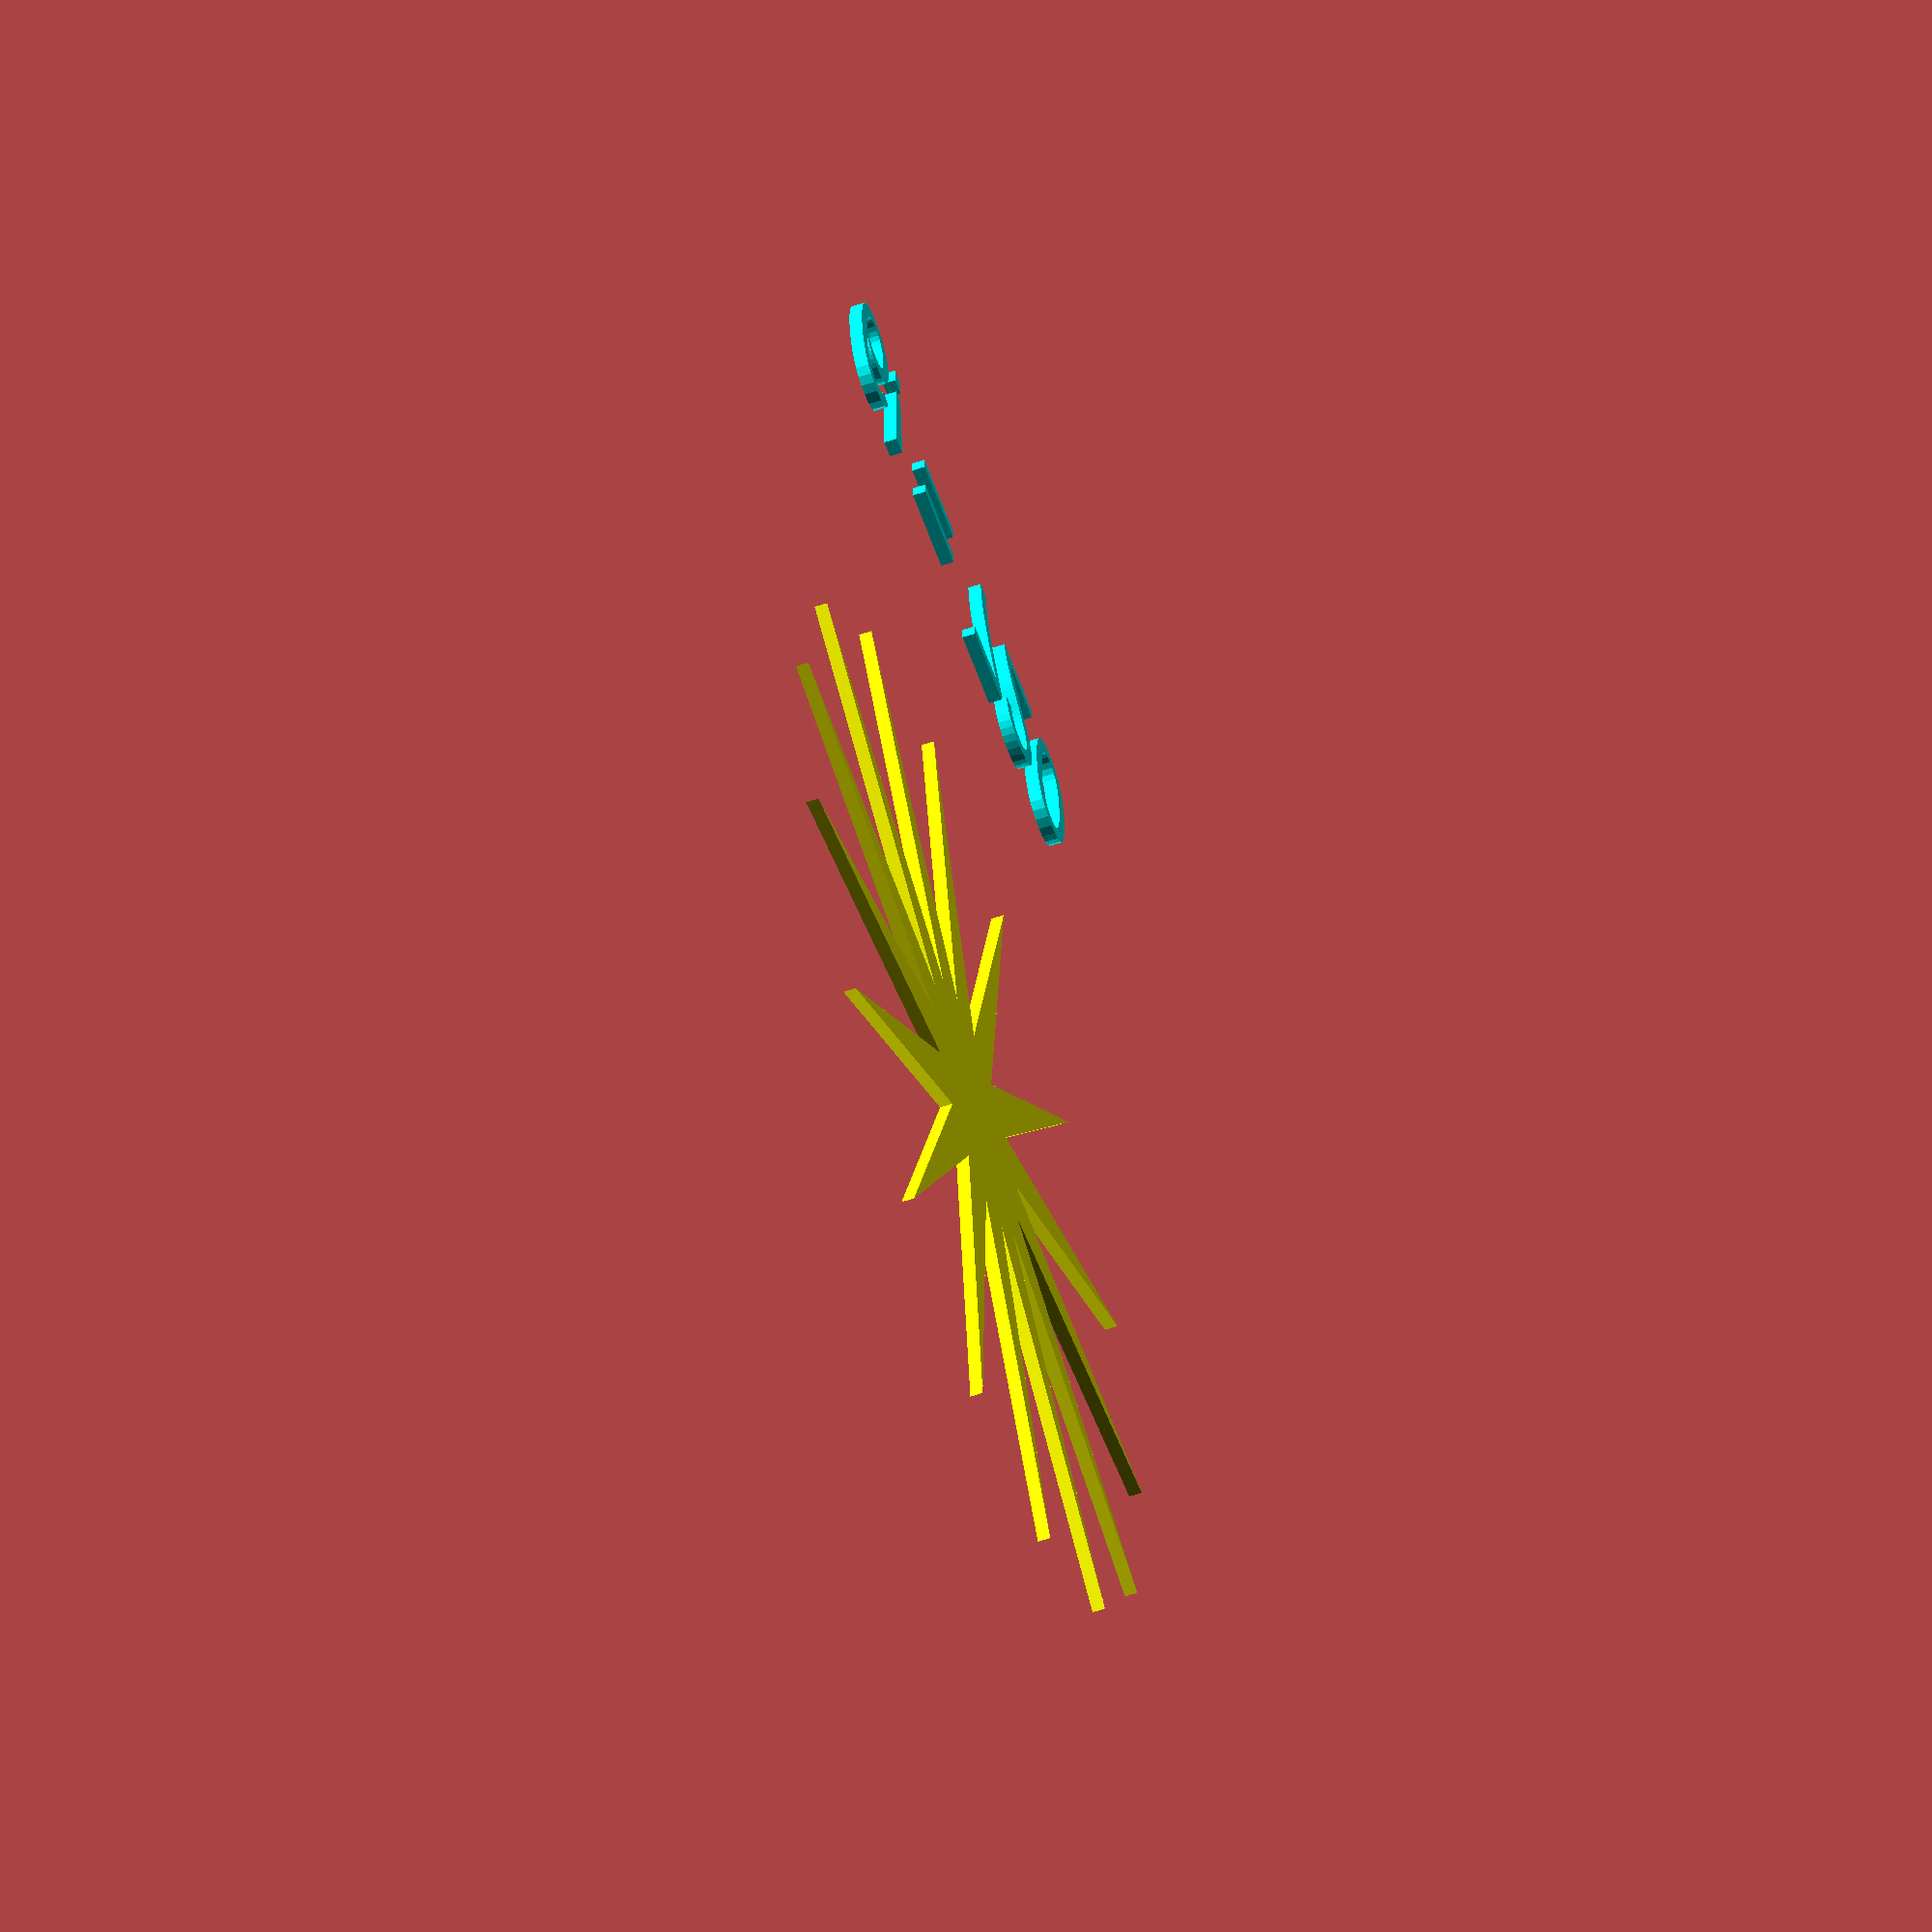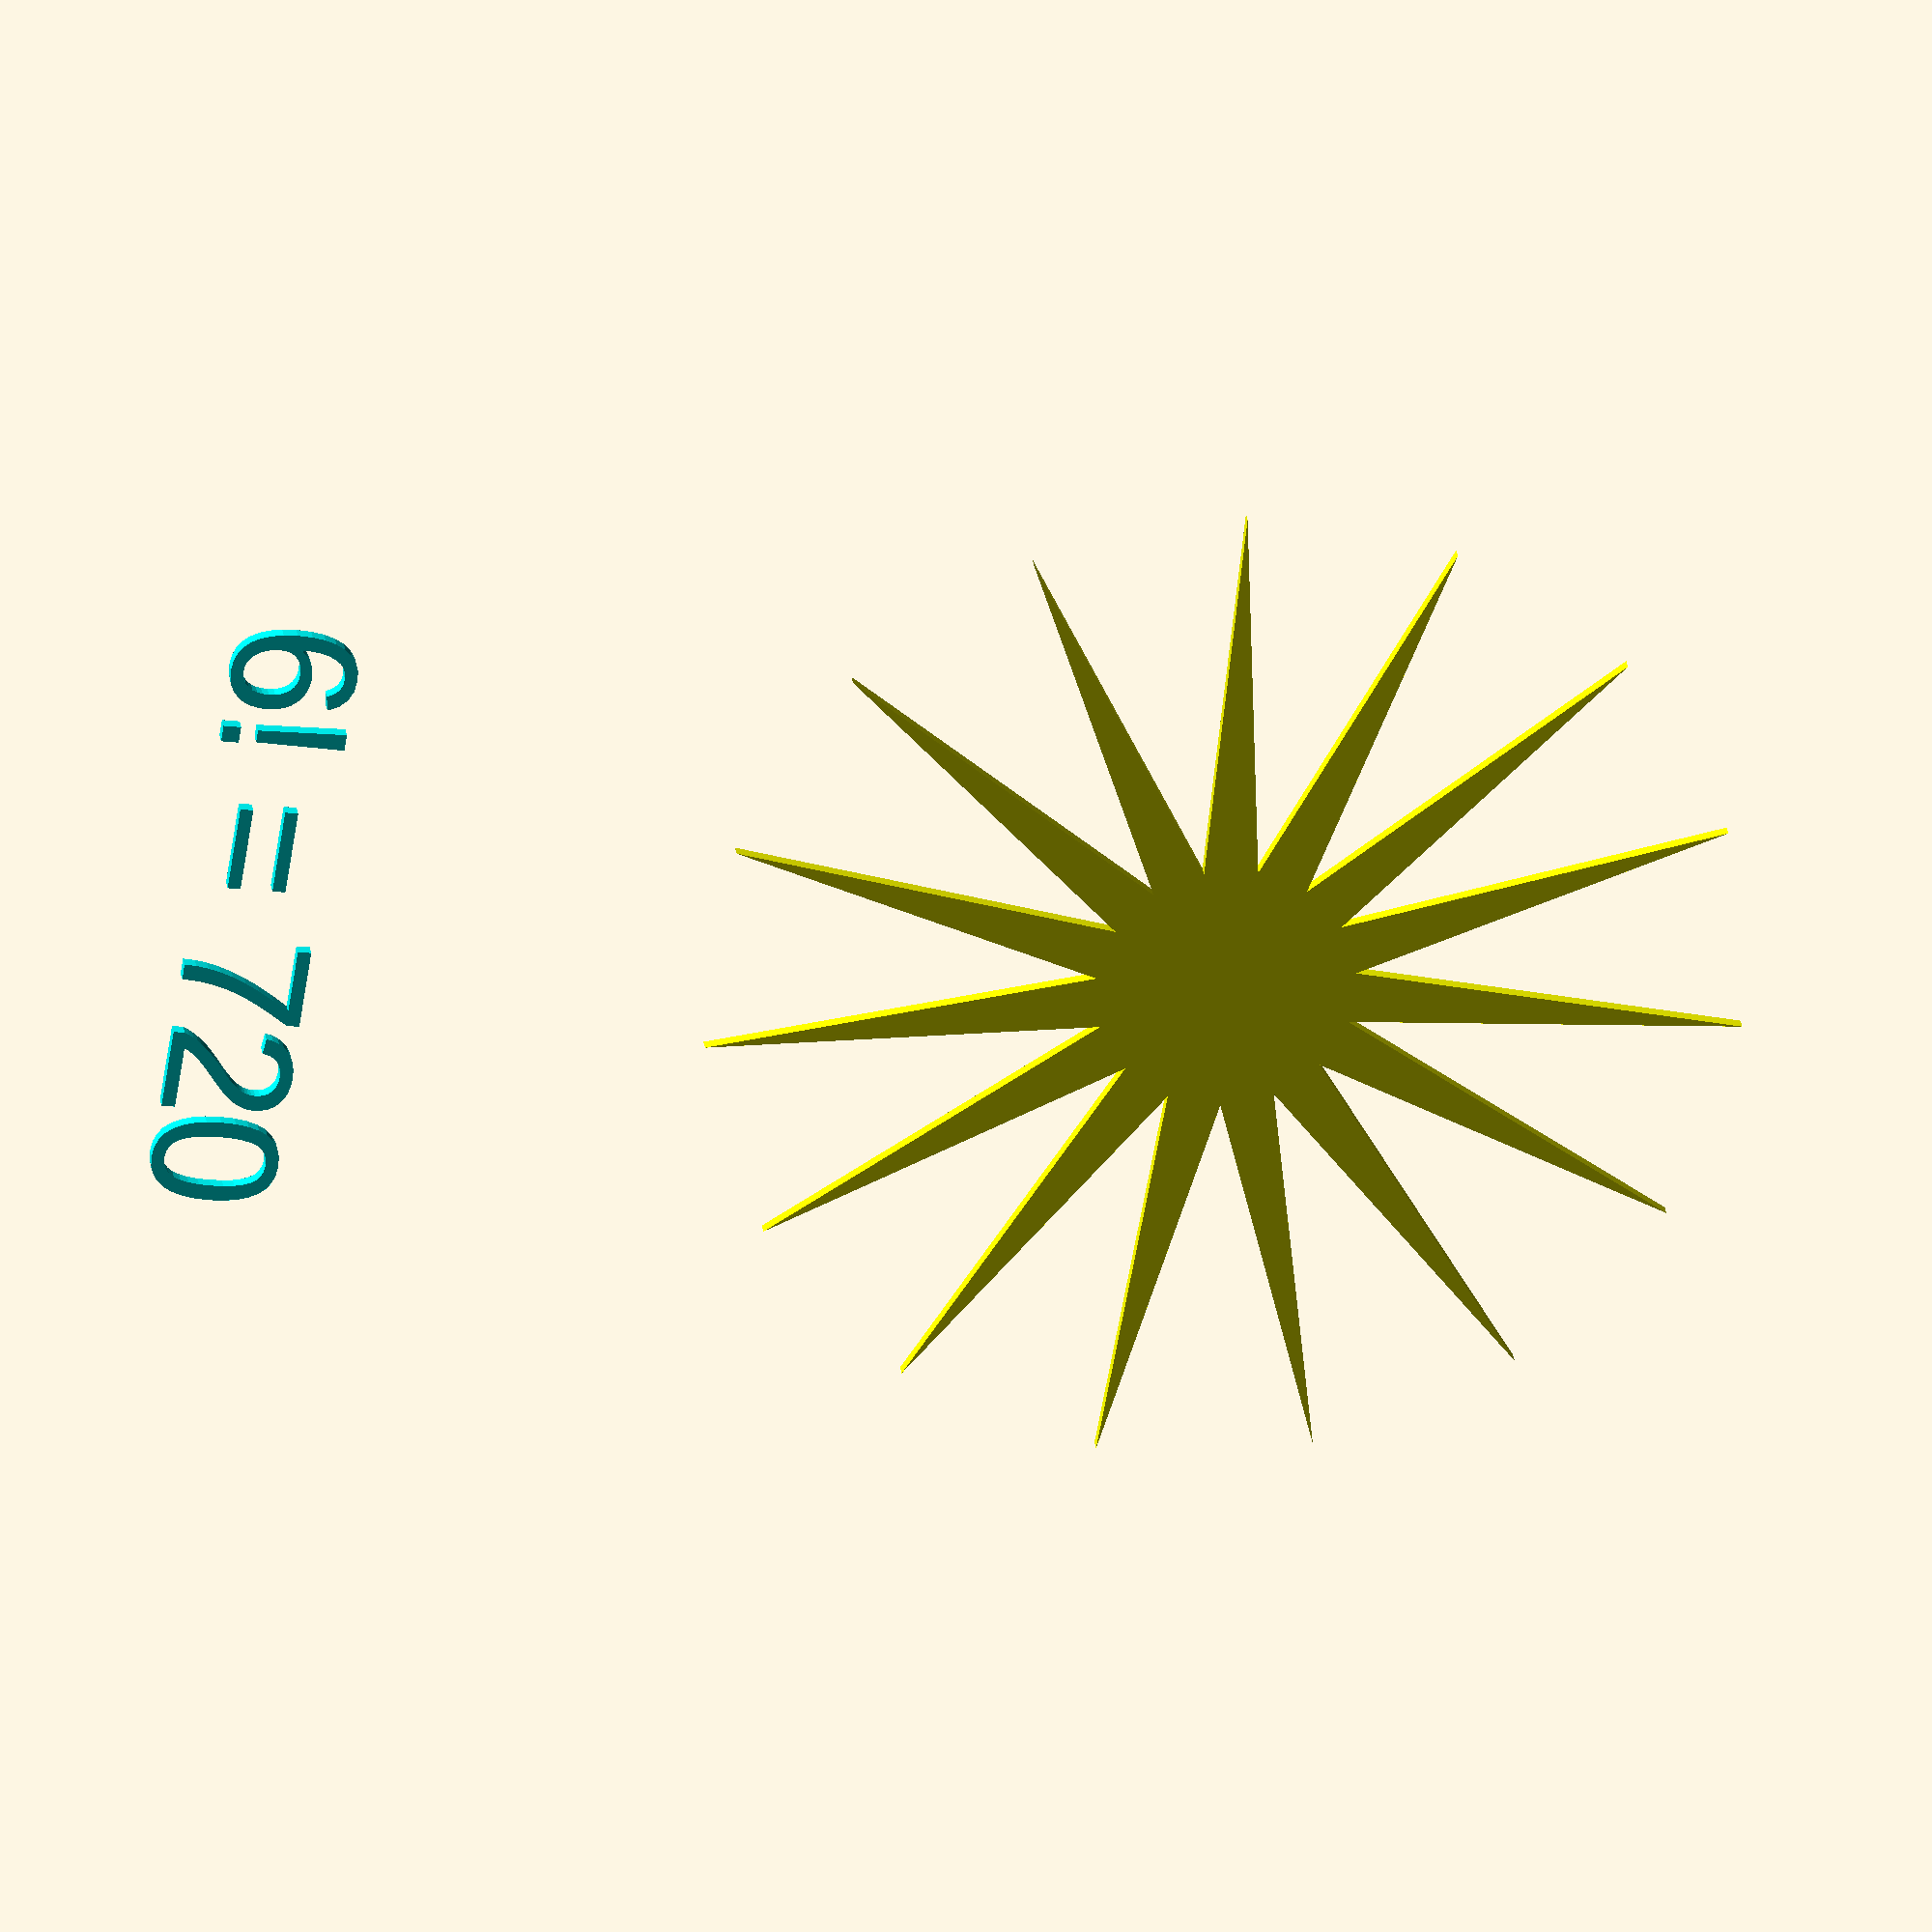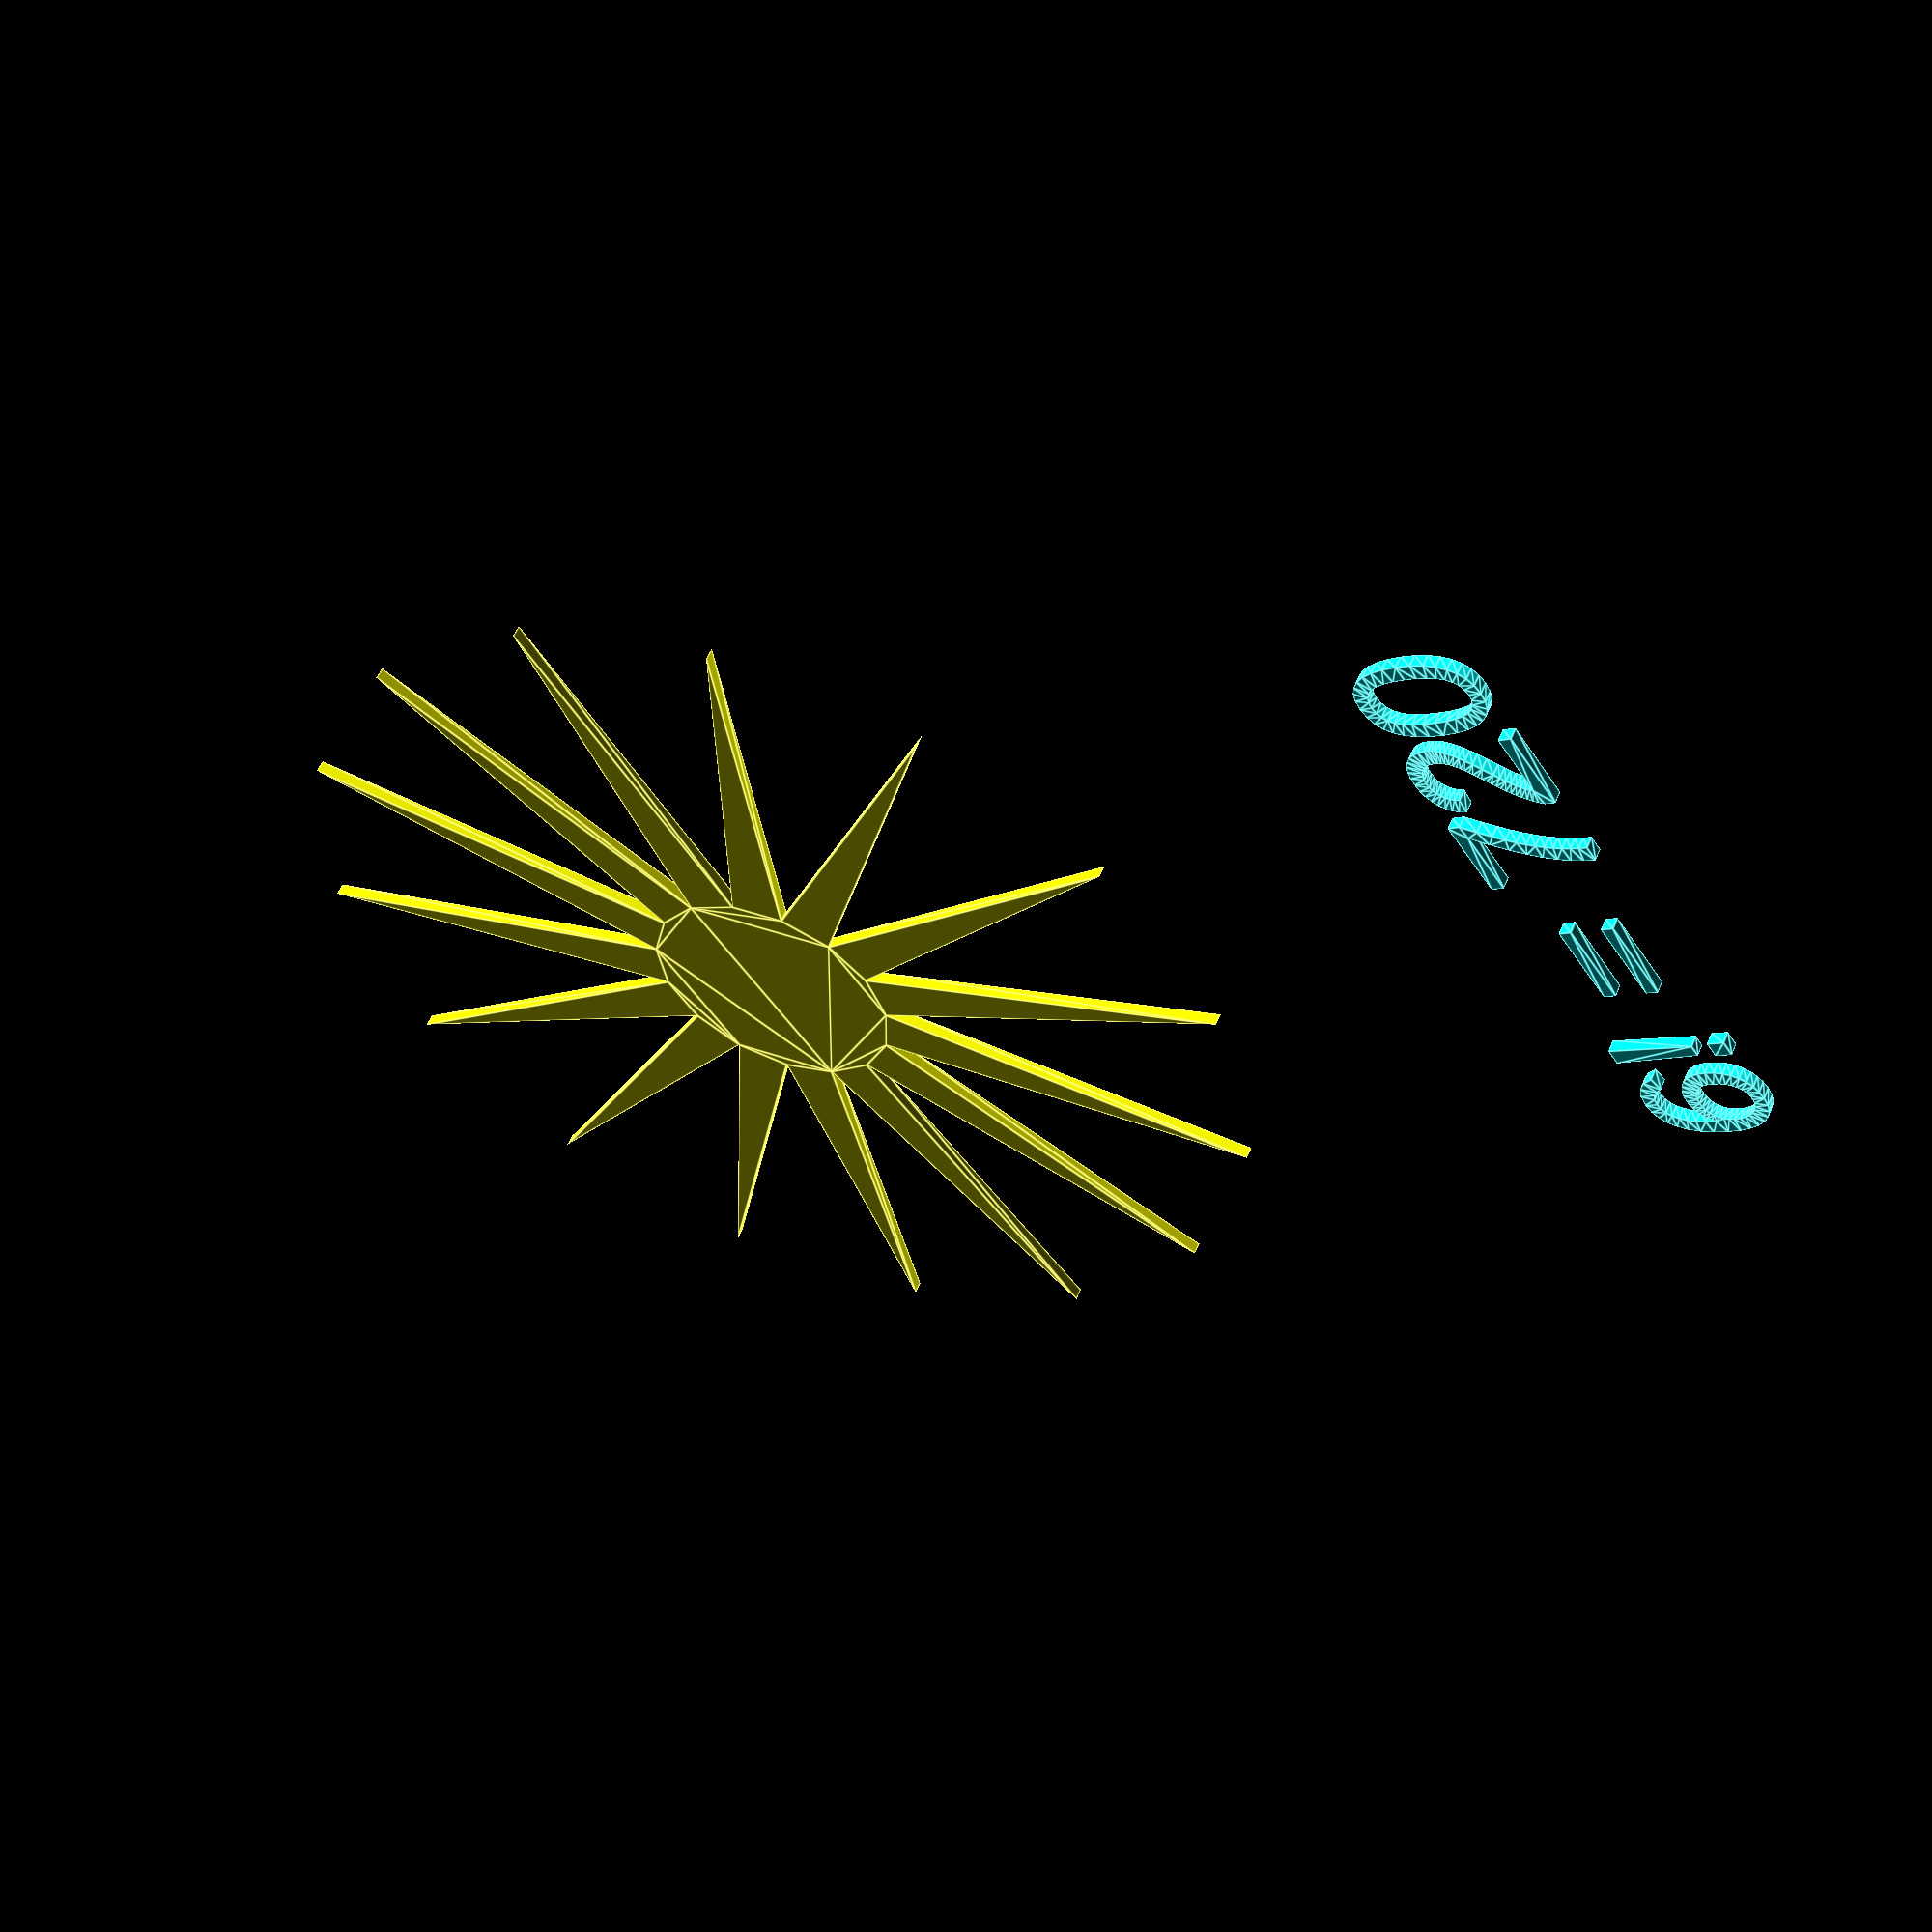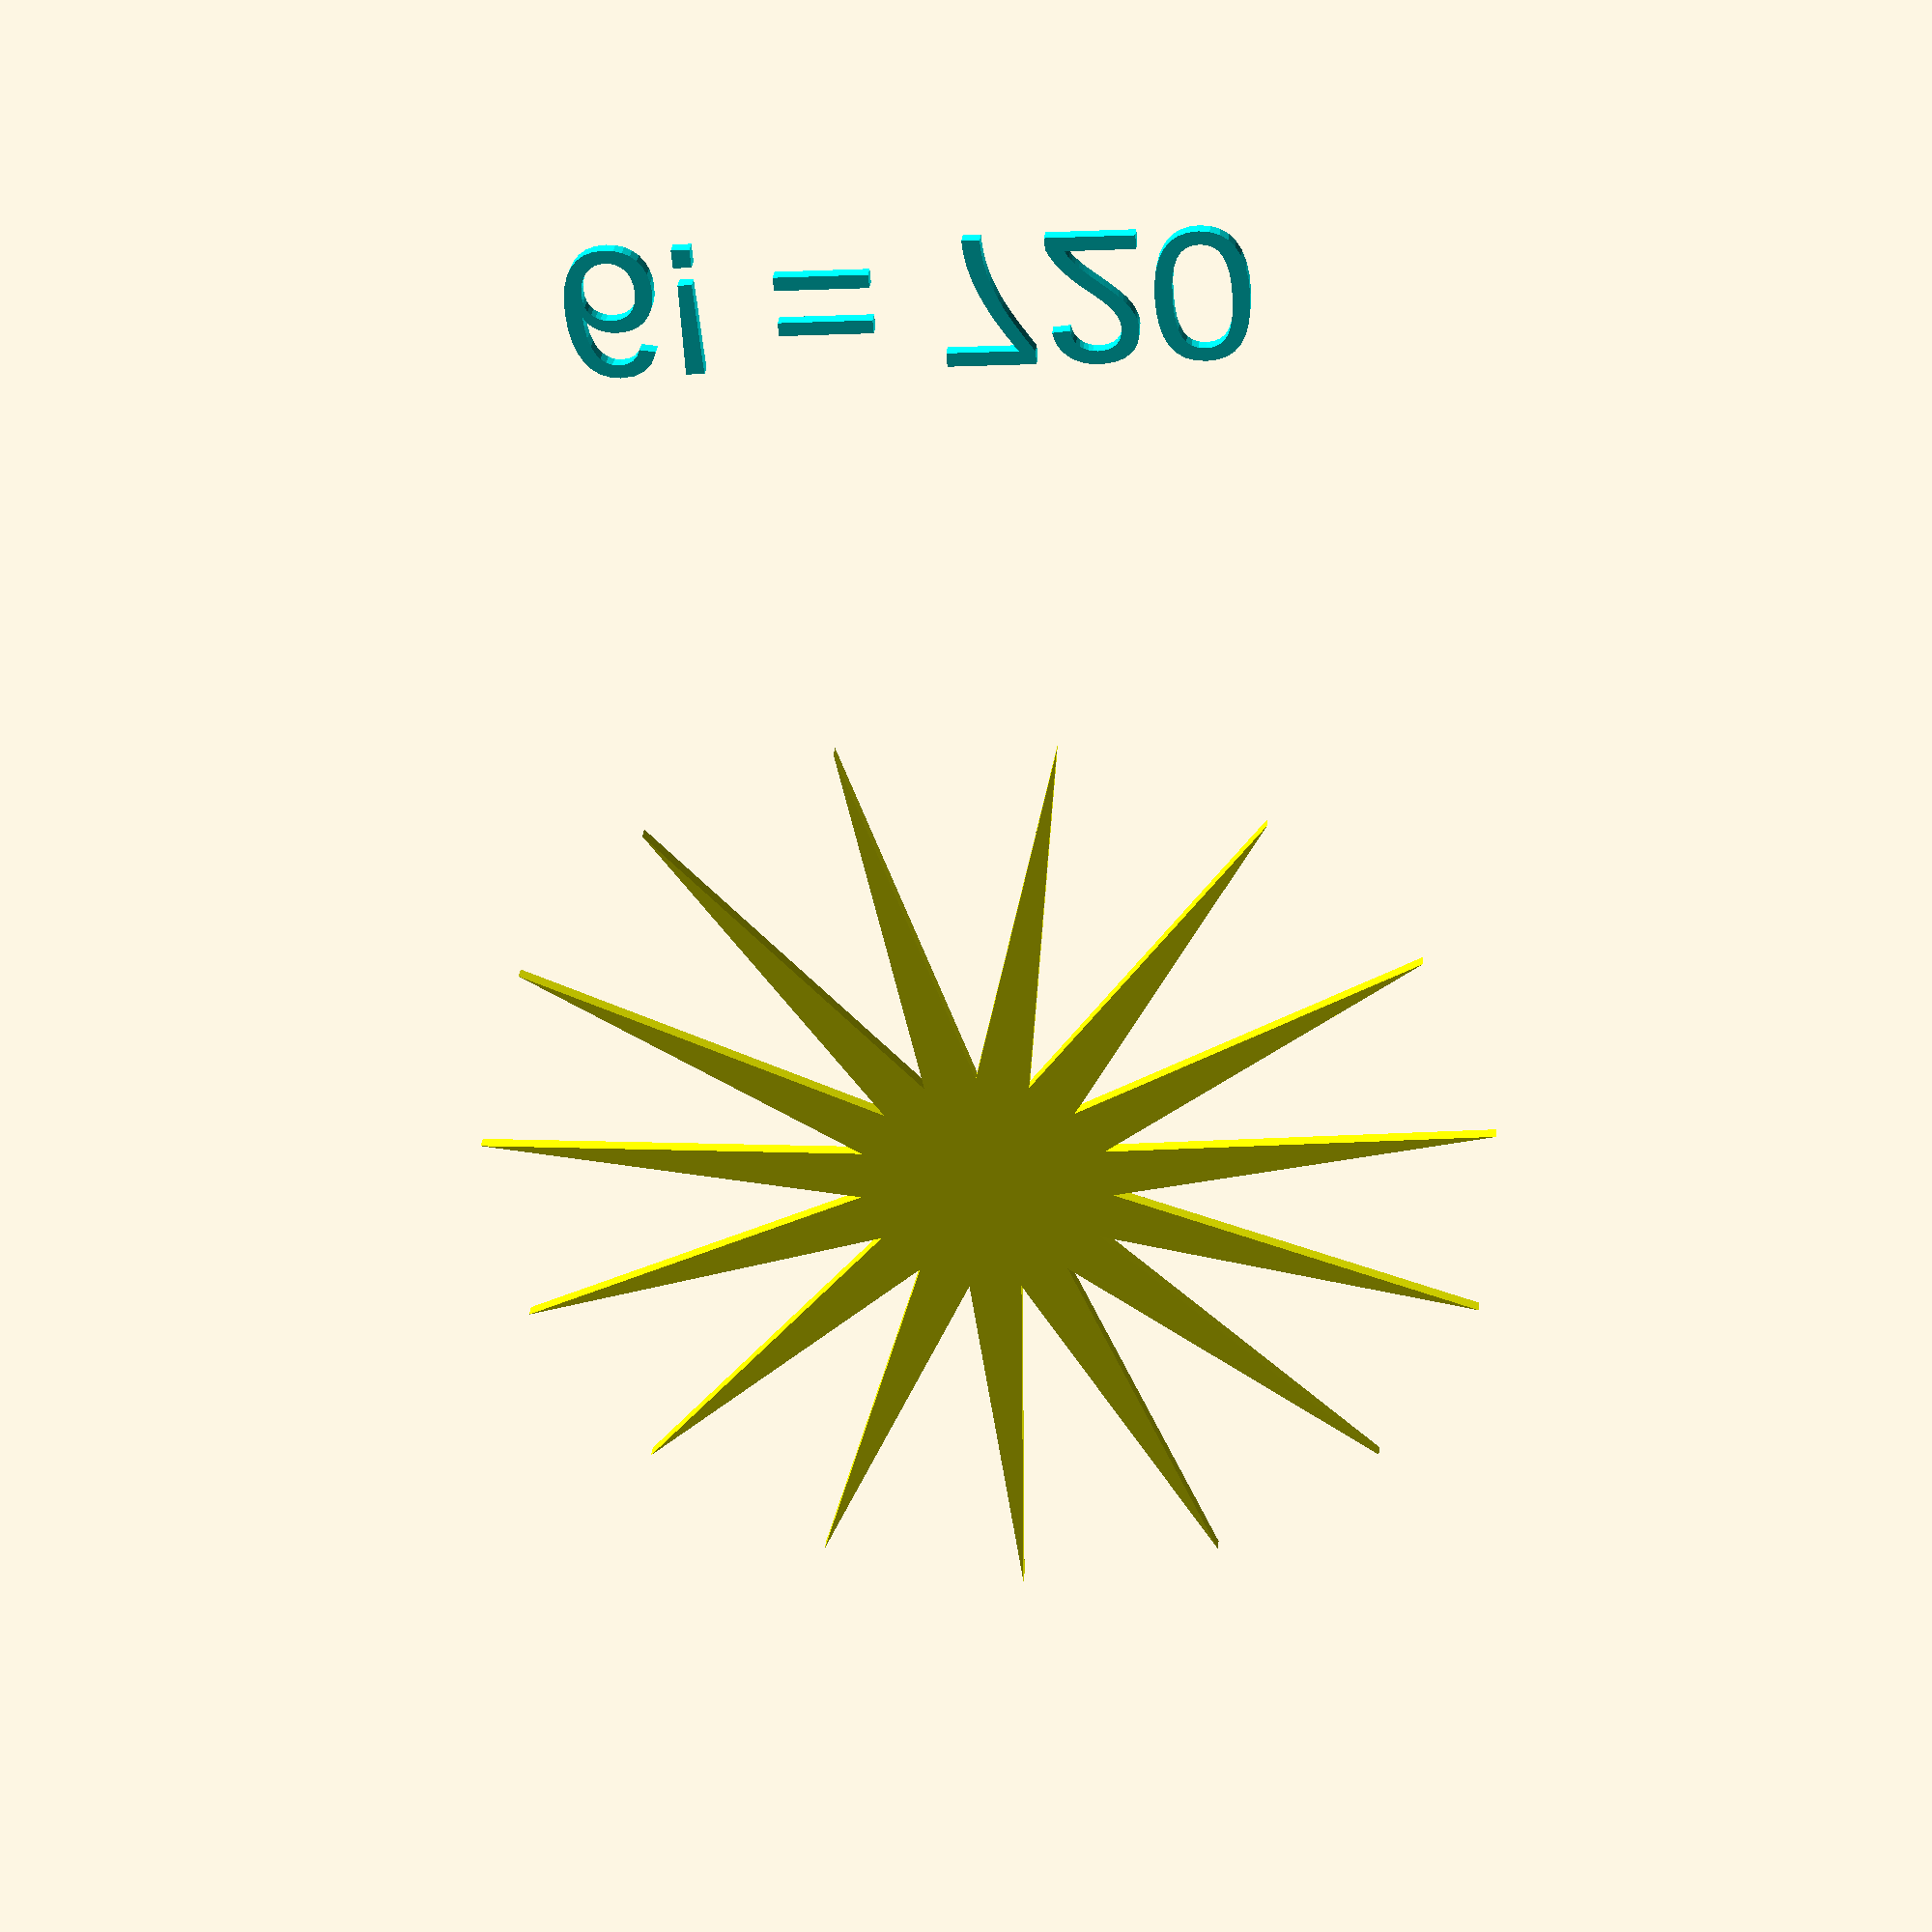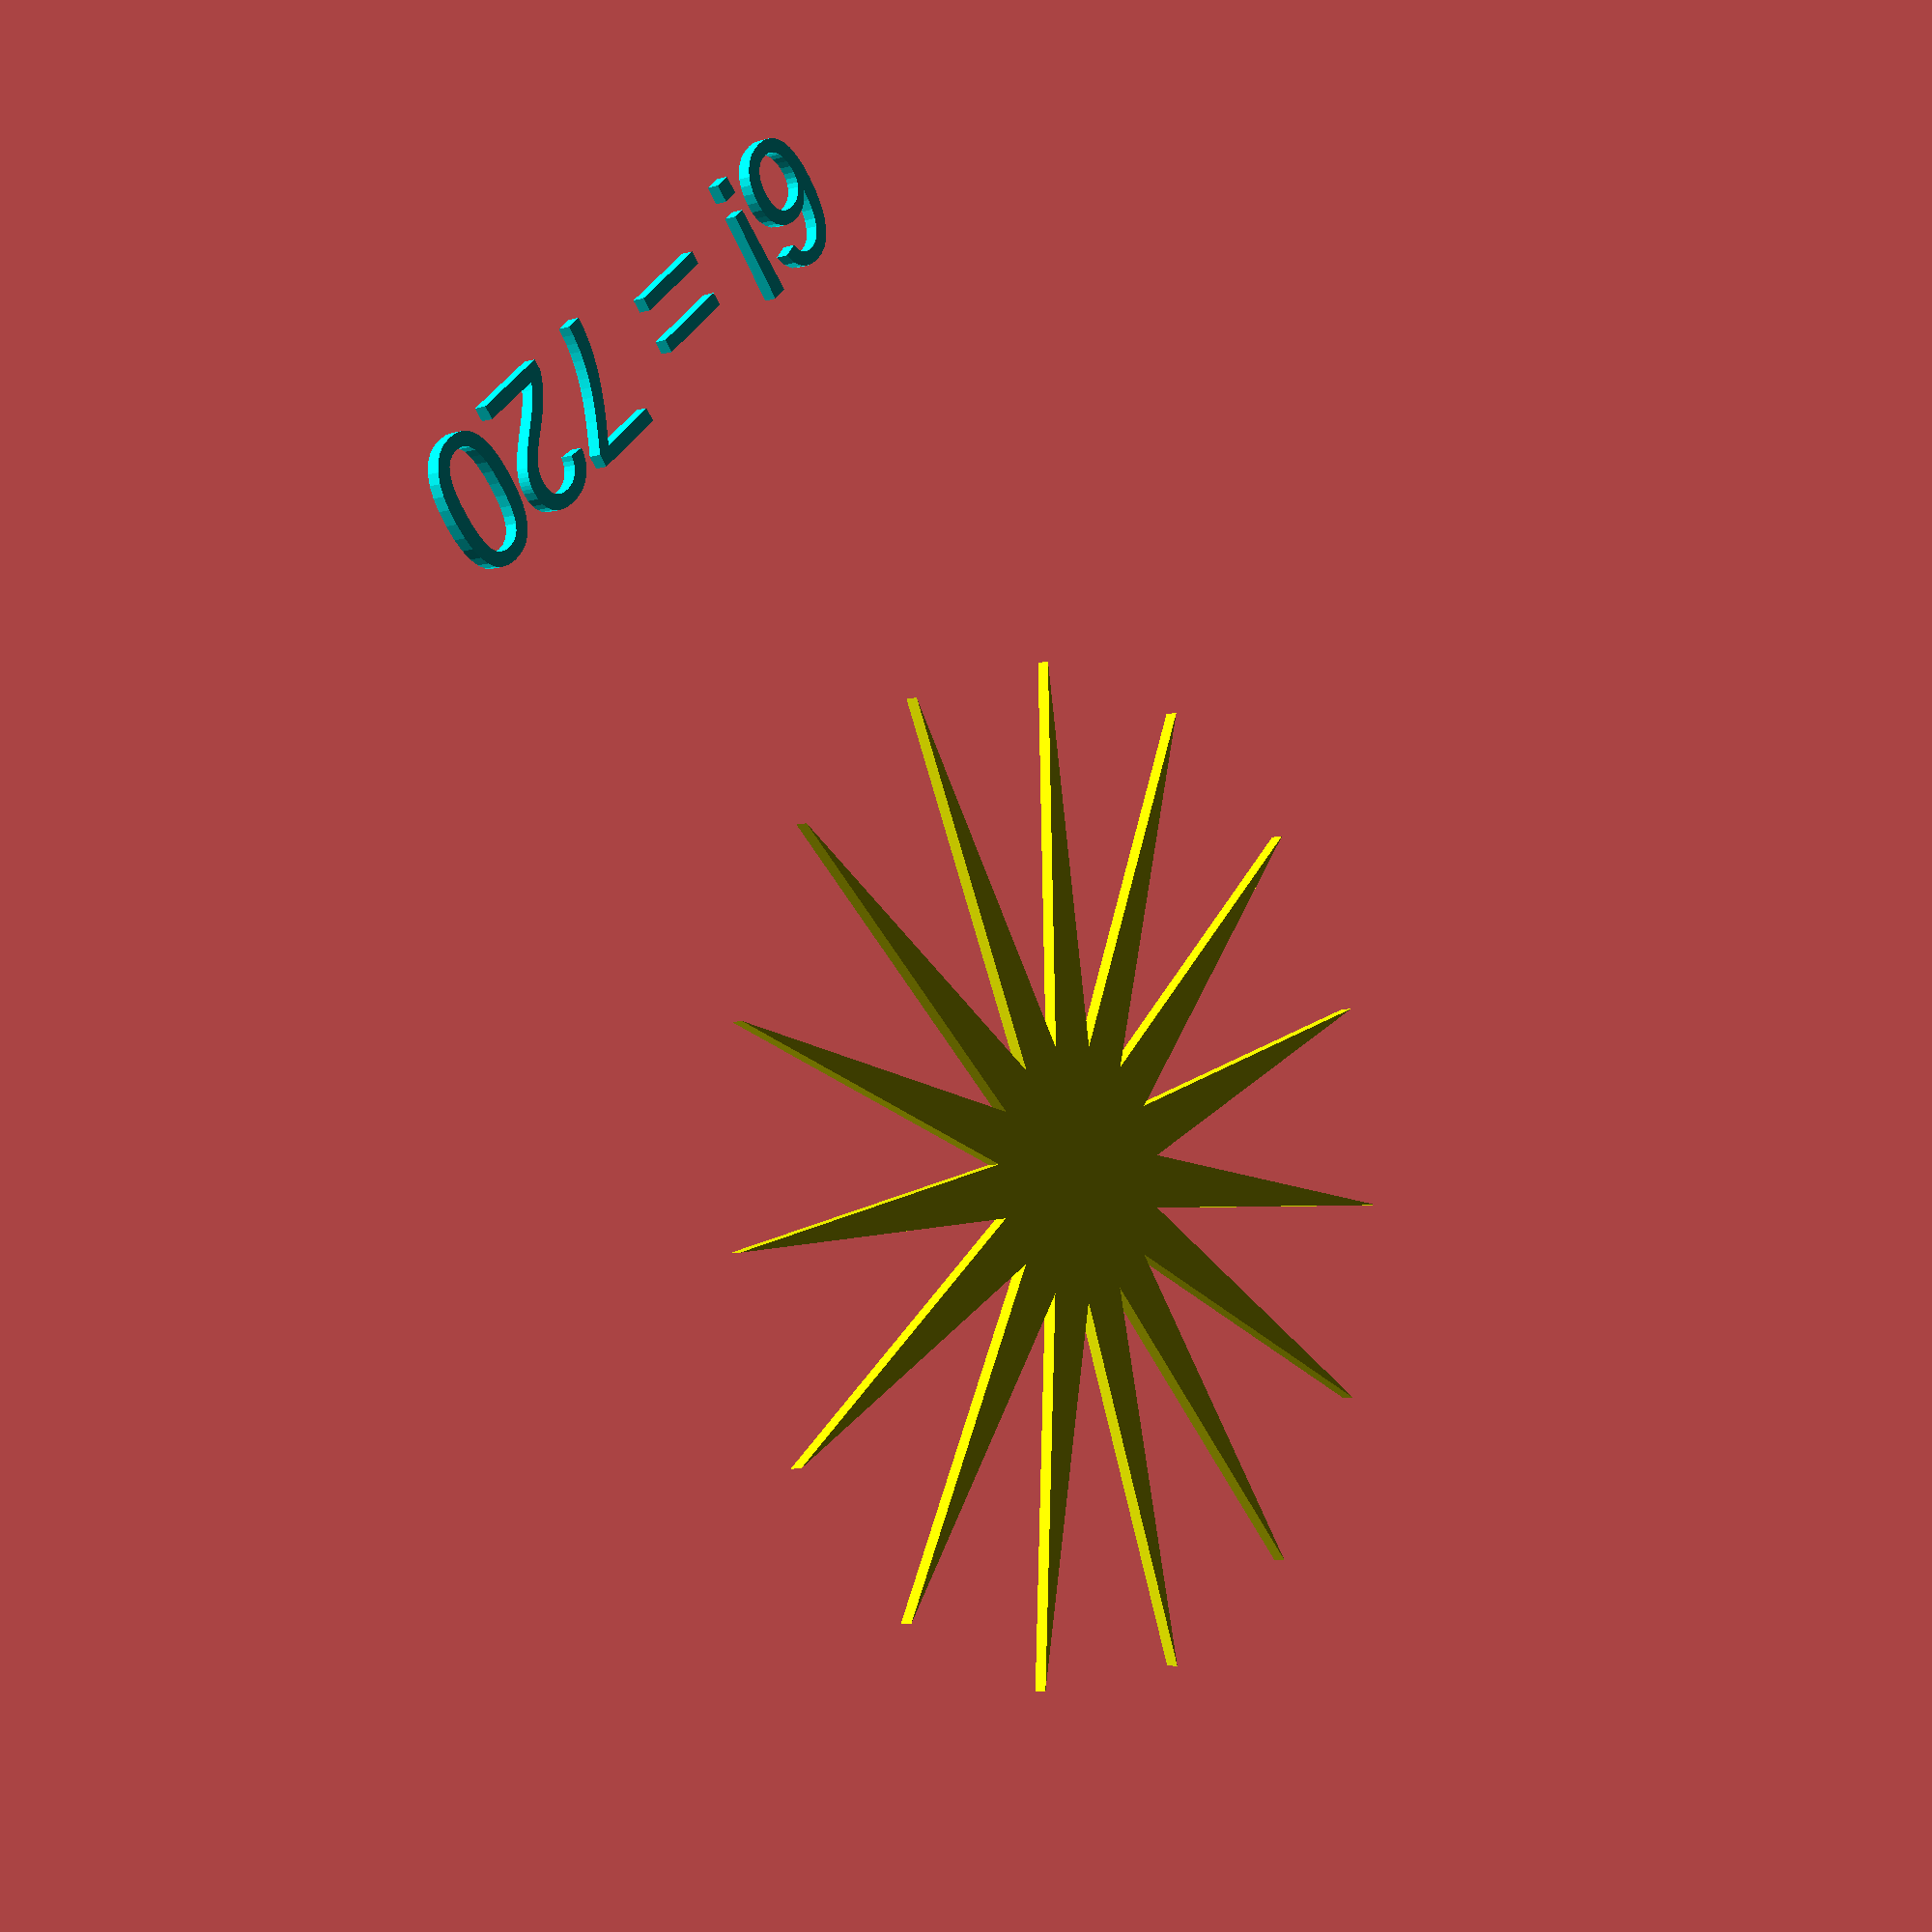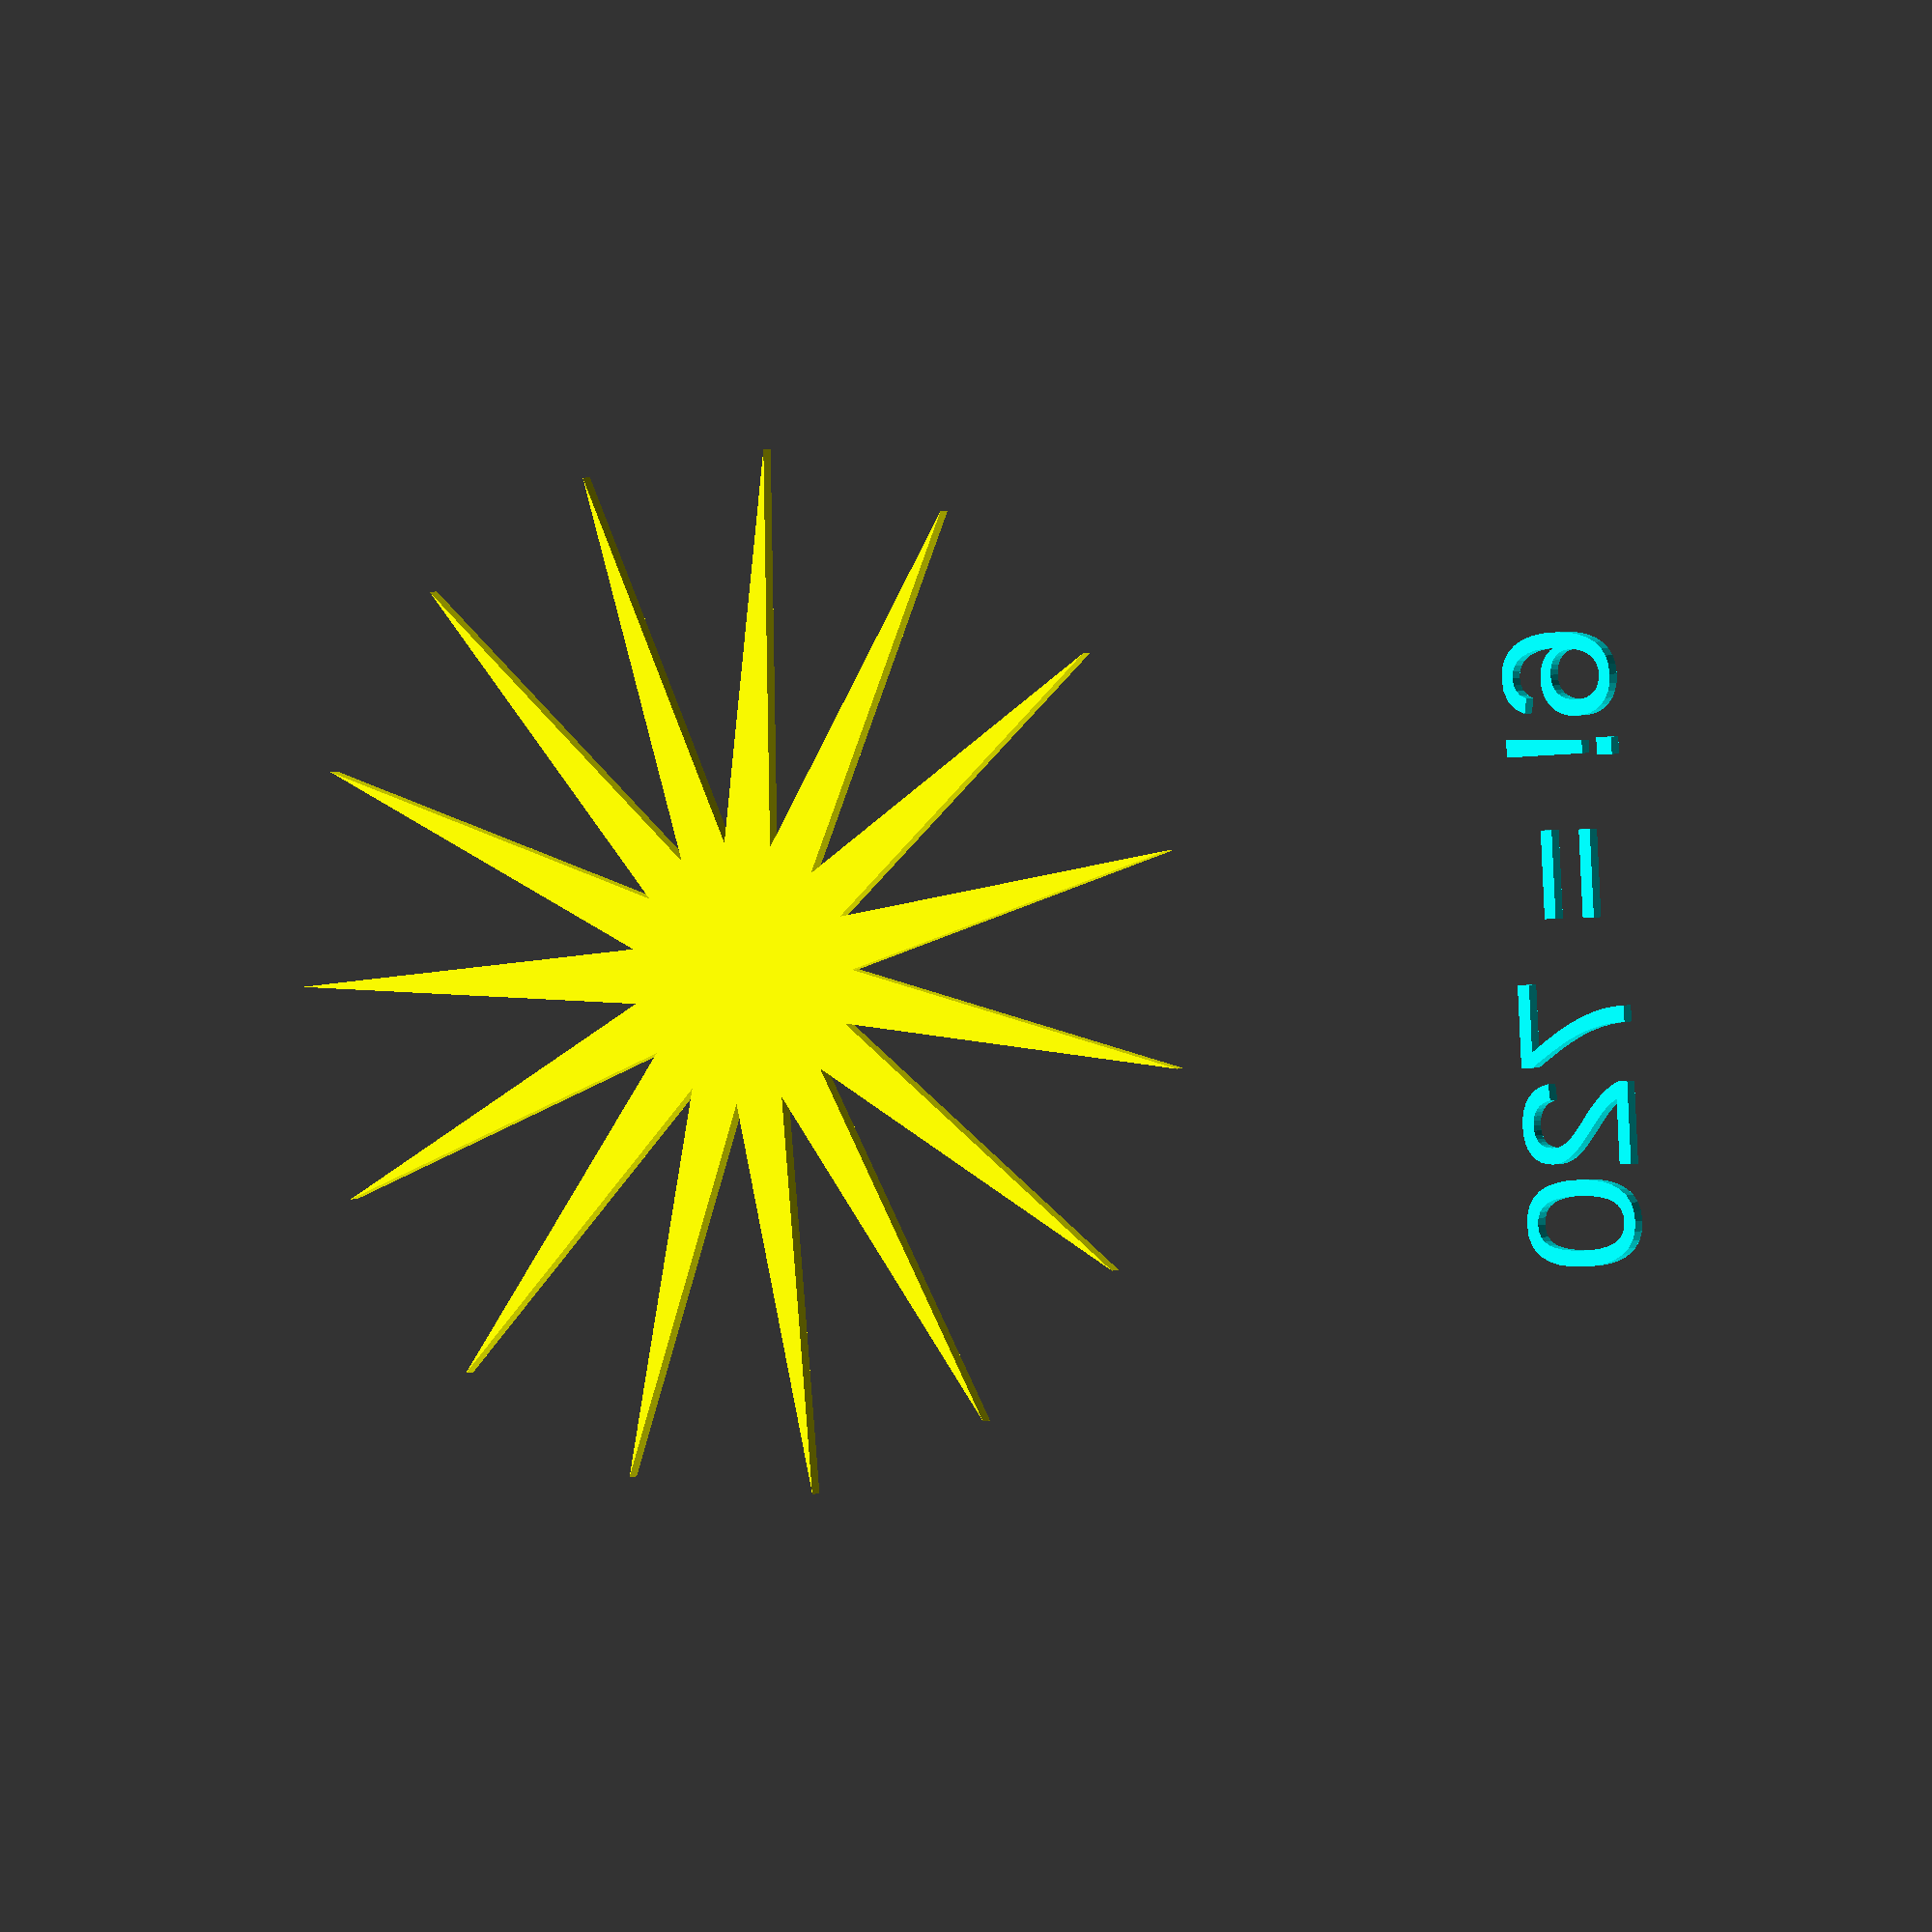
<openscad>
echo(version=version());

// Recursive functions are very powerful for calculating values.
// A good number of algorithms make use of recursive definitions,
// e.g the caluclation of the factorial of a number.
// The ternary operator " ? : " is the easiest way to define the
// termination condition.
// Note how the following simple implementation will never terminate
// when called with a negative value. This will produce an error after
// some time when OpenSCAD detects the endless recursive call.
function factorial(n) = n == 0 ? 1 : factorial(n - 1) * n;

color("cyan")
    translate([0, -30, 0])
        linear_extrude(height = 1)
            text(str("6! = ", factorial(6)), halign = "center");

// With recursive functions very complex results can be generated,
// e.g. calculating the outline of a star shaped polygon. Using
// default parameters can help with simplifying the usage of functions
// that have multiple parameters.
function point(angle) = [ sin(angle), cos(angle) ];
function radius(i, r1, r2) = (i % 2) == 0 ? r1 : r2;
function star(count, r1, r2, i = 0, result = []) = i < count
    ? star(count, r1, r2, i + 1, concat(result, [ radius(i, r1, r2) * point(360 / count * i) ]))
    : result;

color("yellow")
    translate([0, 50, 0])
        linear_extrude(height = 1)
            polygon(star(30, 40, 10));



// Written in 2015 by Torsten Paul &ltTorsten.Paul@gmx.de>
//
// To the extent possible under law, the author(s) have dedicated all
// copyright and related and neighboring rights to this software to the
// public domain worldwide. This software is distributed without any
// warranty.
//
// You should have received a copy of the CC0 Public Domain
// Dedication along with this software.
// If not, see &lthttp://creativecommons.org/publicdomain/zero/1.0/&gt.
</openscad>
<views>
elev=59.4 azim=182.4 roll=108.6 proj=o view=solid
elev=332.7 azim=98.4 roll=352.8 proj=o view=solid
elev=125.1 azim=54.6 roll=157.3 proj=p view=edges
elev=327.1 azim=184.6 roll=185.7 proj=p view=solid
elev=6.9 azim=138.4 roll=309.7 proj=p view=wireframe
elev=356.9 azim=93.2 roll=213.2 proj=o view=wireframe
</views>
